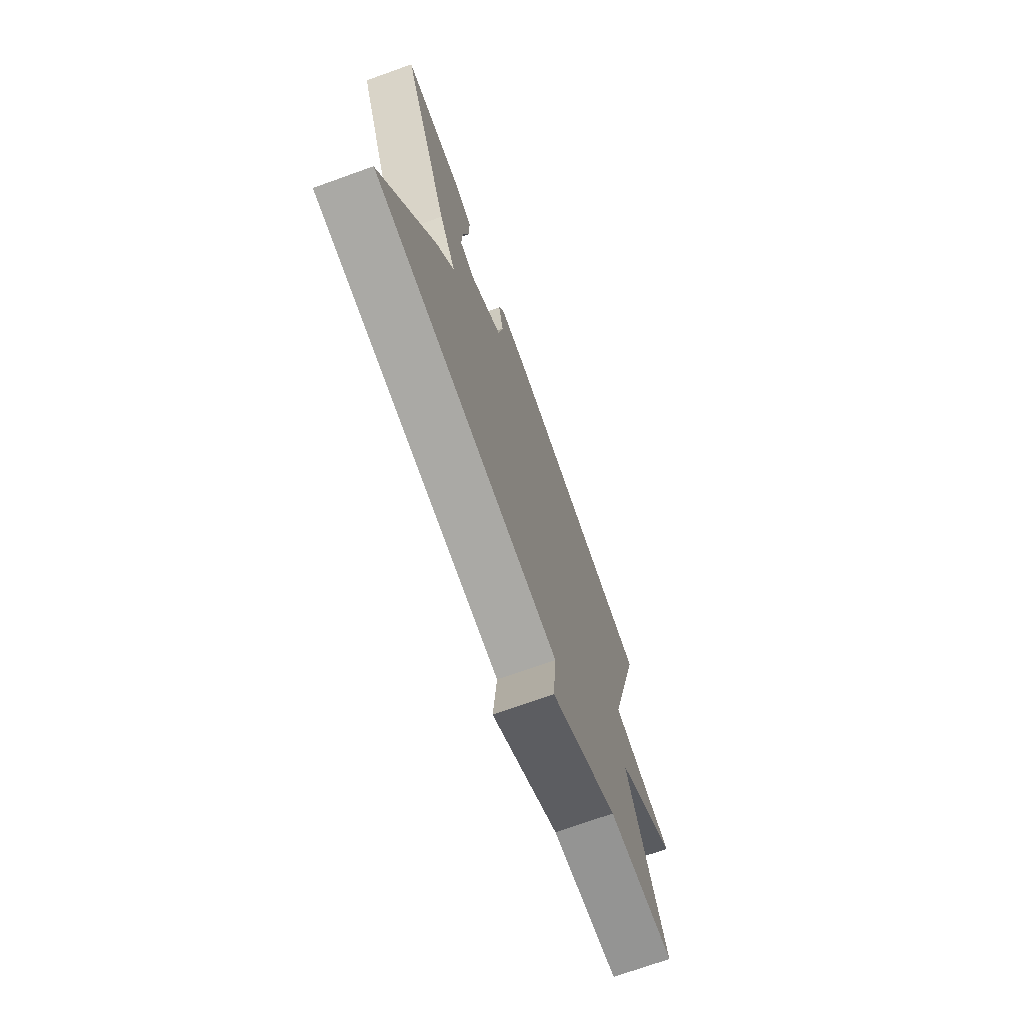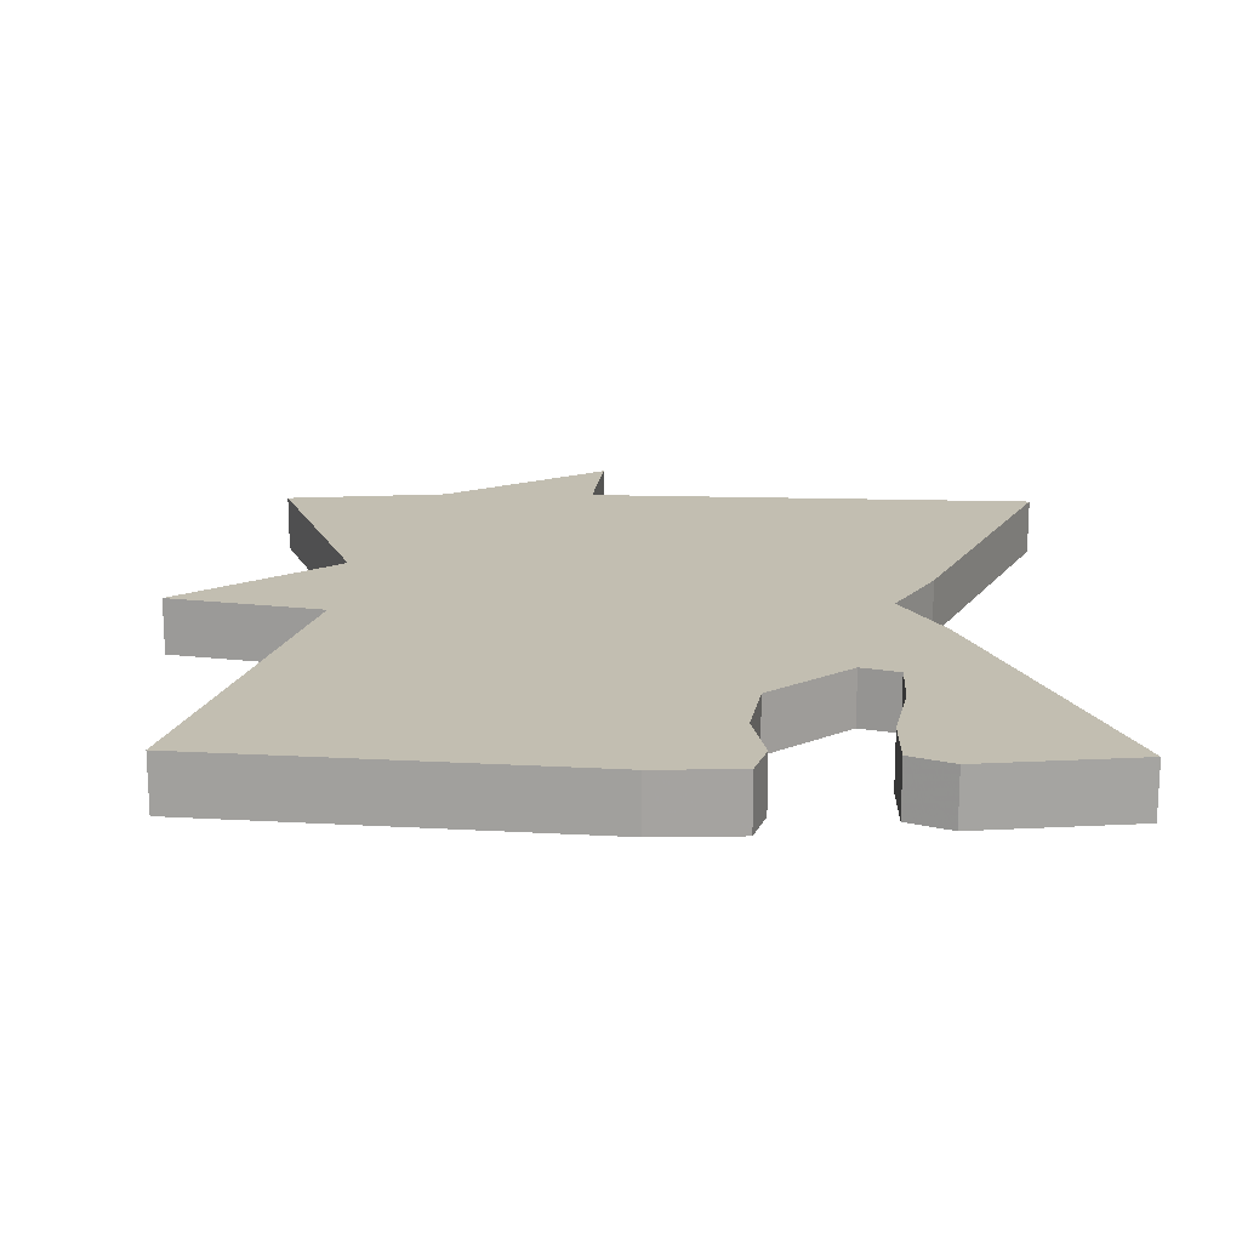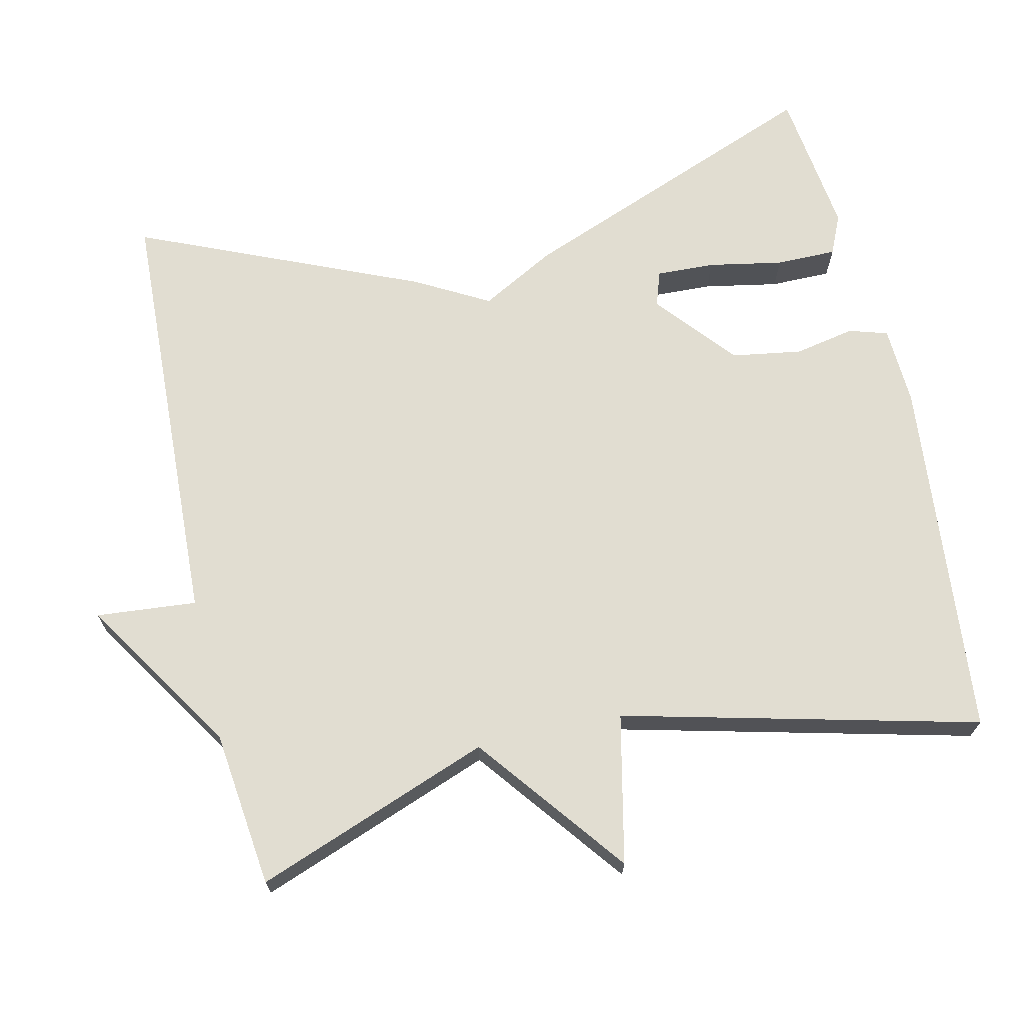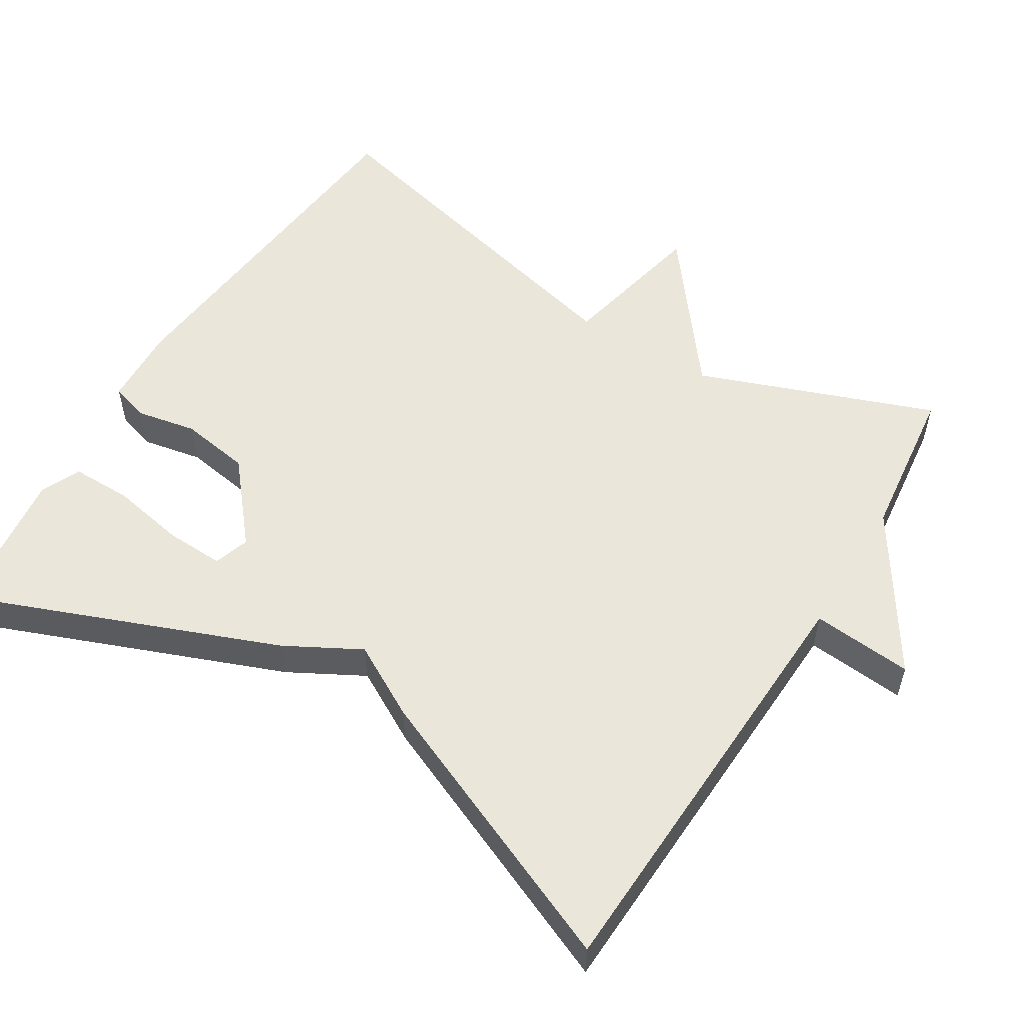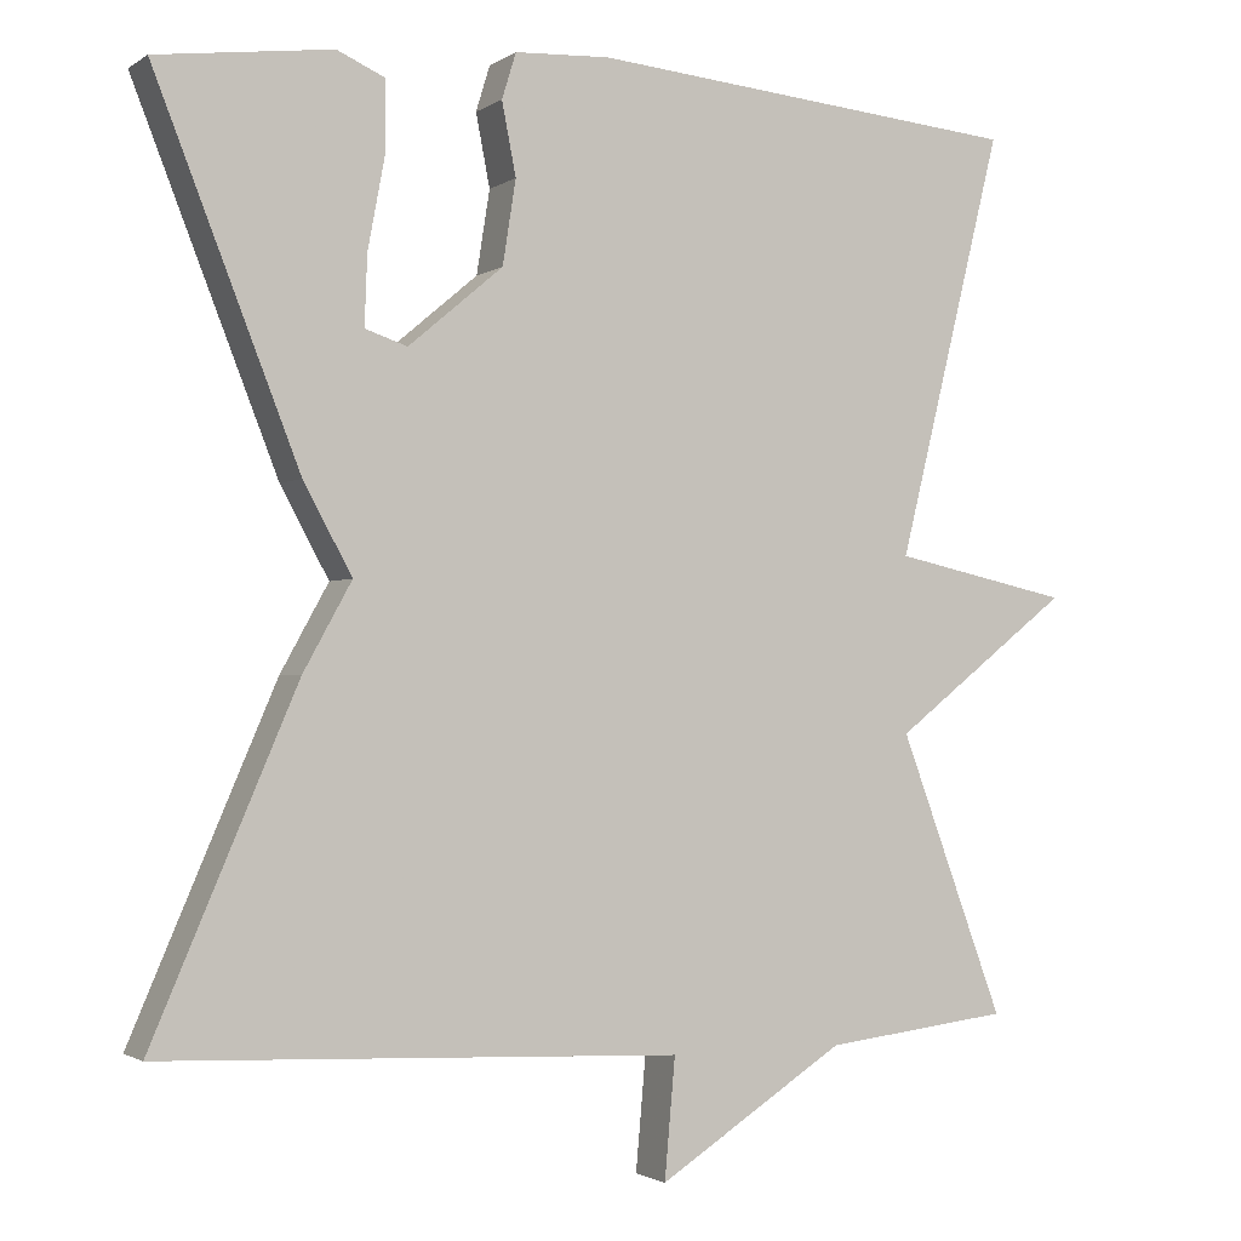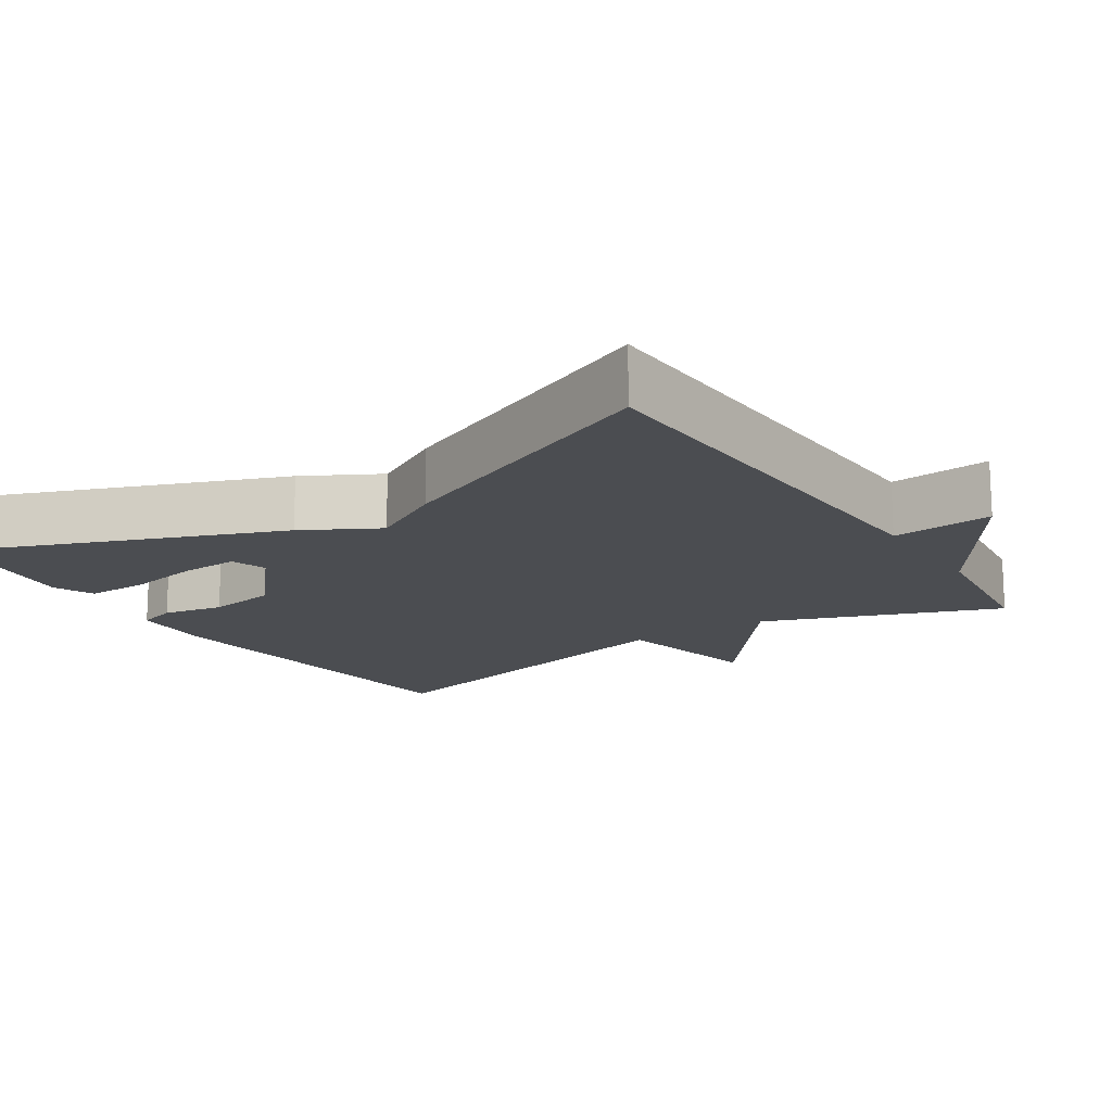
<metadata>
{"format":"obj","ext":"obj","renderer":"f3d","projection":"perspective","resolution":1024,"background":"white","views":[{"elev":-73.2,"azim":109.6,"up":"+Z"},{"elev":17.1,"azim":1.1,"up":"+Y"},{"elev":68.8,"azim":-102.8,"up":"+Y"},{"elev":54.8,"azim":121.6,"up":"+Y"},{"elev":-1.6,"azim":154.1,"up":"+Z"},{"elev":-15.8,"azim":123.1,"up":"+Y"}]}
</metadata>
<code>
v 0.5 0.07 0.5
v 0.336 0.07 0.082
v 0.281 0.07 -0.019
v 0.336 0.07 -0.118
v 0.5 0.07 -0.5
v -0.089 0.07 -0.525
v -0.077 0.07 -0.661
v -0.289 0.07 -0.525
v -0.5 0.07 -0.5
v -0.381 0.07 -0.181
v -0.582 0.07 -0.025
v -0.381 0.07 0.019
v -0.5 0.07 0.5
v -0.009 0.07 0.547
v 0.099 0.07 0.542
v 0.115 0.07 0.49
v 0.099 0.07 0.408
v 0.114 0.07 0.313
v 0.221 0.07 0.223
v 0.269 0.07 0.239
v 0.266 0.07 0.318
v 0.247 0.07 0.419
v 0.247 0.07 0.501
v 0.301 0.07 0.525
v 0.5 0 0.5
v 0.336 0 0.082
v 0.281 0 -0.019
v 0.336 0 -0.118
v 0.5 0 -0.5
v -0.089 0 -0.525
v -0.077 0 -0.661
v -0.289 0 -0.525
v -0.5 0 -0.5
v -0.381 0 -0.181
v -0.582 0 -0.025
v -0.381 0 0.019
v -0.5 0 0.5
v -0.009 0 0.547
v 0.099 0 0.542
v 0.115 0 0.49
v 0.099 0 0.408
v 0.114 0 0.313
v 0.221 0 0.223
v 0.269 0 0.239
v 0.266 0 0.318
v 0.247 0 0.419
v 0.247 0 0.501
v 0.301 0 0.525
f 24 1 2
f 23 24 2
f 22 23 2
f 21 22 2
f 20 21 2 3
f 19 20 3
f 18 19 3
f 15 16 17
f 14 15 17
f 13 14 17
f 12 13 17
f 12 17 18
f 10 11 12
f 10 12 18 3
f 4 5 6
f 3 4 6
f 10 3 6
f 9 10 6
f 8 9 6
f 6 7 8
f 26 25 48
f 26 48 47
f 26 47 46
f 26 46 45
f 27 26 45 44
f 27 44 43
f 27 43 42
f 41 40 39
f 41 39 38
f 41 38 37
f 41 37 36
f 42 41 36
f 36 35 34
f 27 42 36 34
f 30 29 28
f 30 28 27
f 30 27 34
f 30 34 33
f 30 33 32
f 32 31 30
f 1 25 26 2
f 2 26 27 3
f 3 27 28 4
f 4 28 29 5
f 5 29 30 6
f 6 30 31 7
f 7 31 32 8
f 8 32 33 9
f 9 33 34 10
f 10 34 35 11
f 11 35 36 12
f 12 36 37 13
f 13 37 38 14
f 14 38 39 15
f 15 39 40 16
f 16 40 41 17
f 17 41 42 18
f 18 42 43 19
f 19 43 44 20
f 20 44 45 21
f 21 45 46 22
f 22 46 47 23
f 23 47 48 24
f 24 48 25 1

</code>
